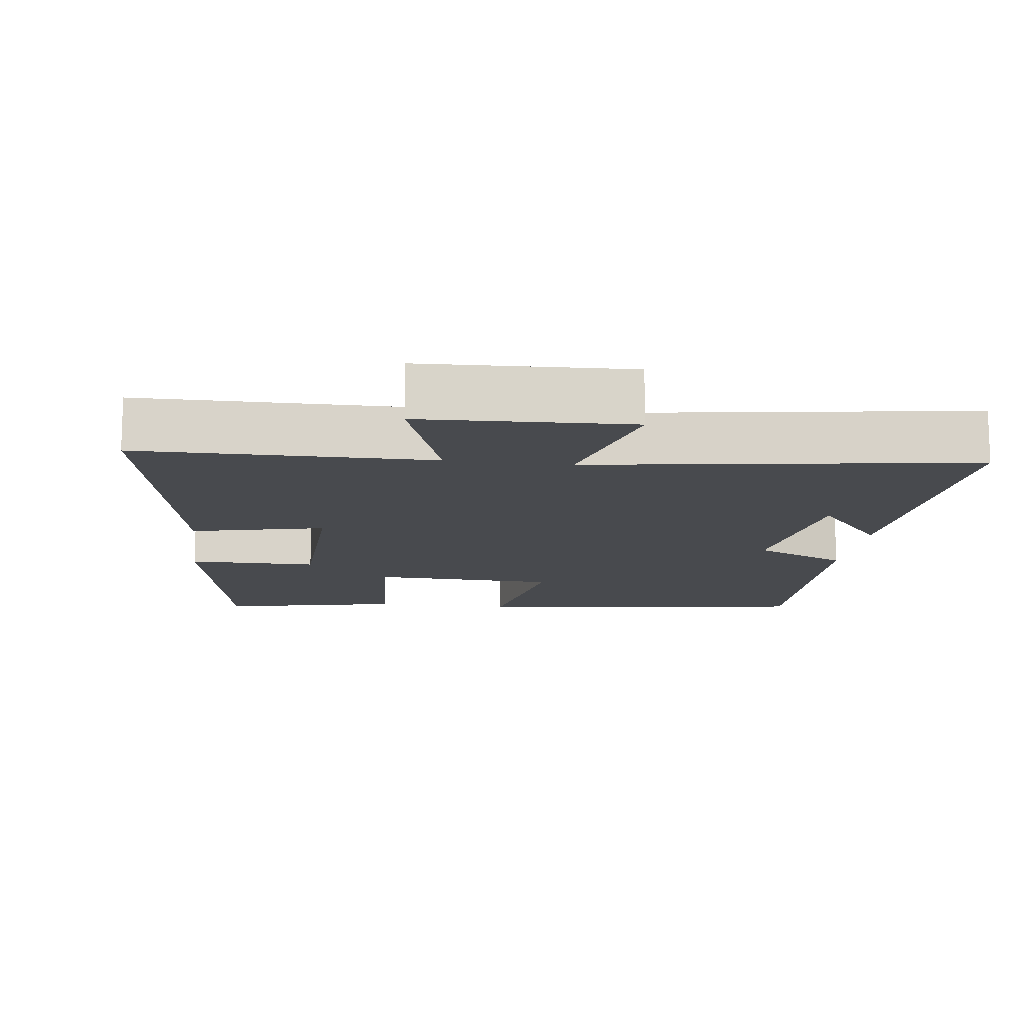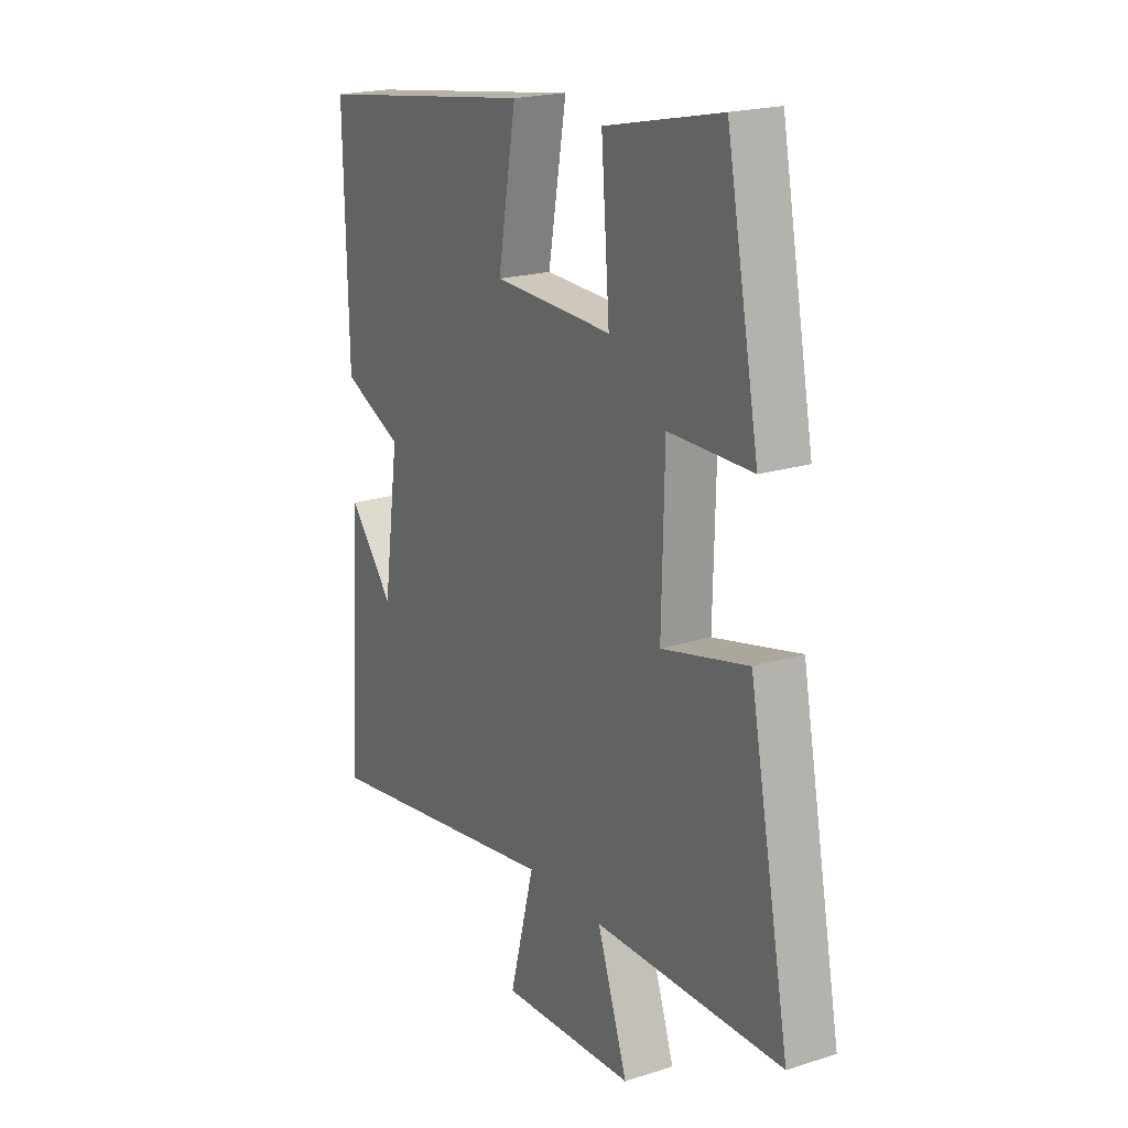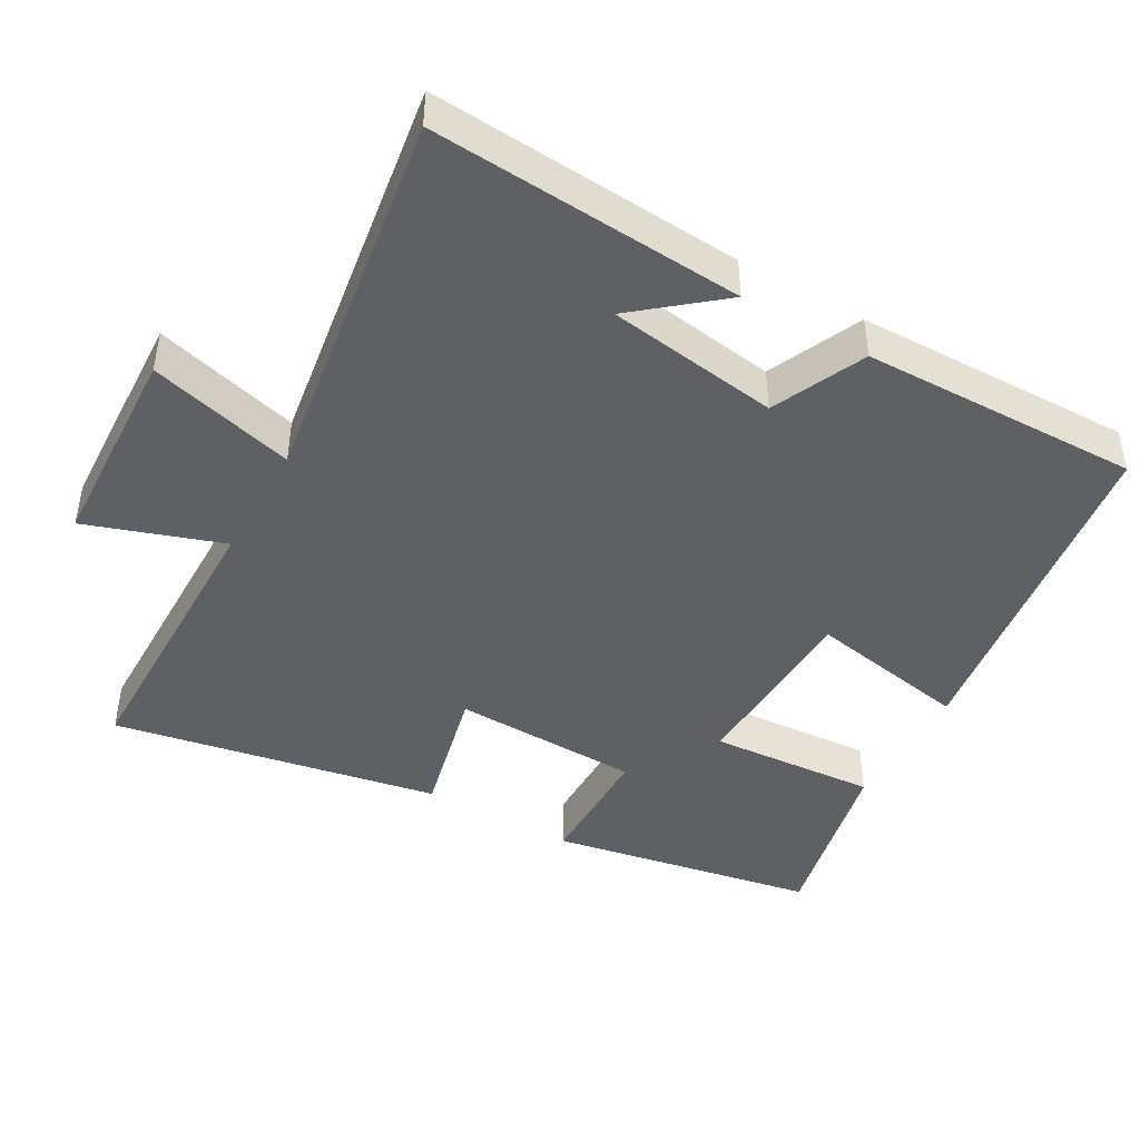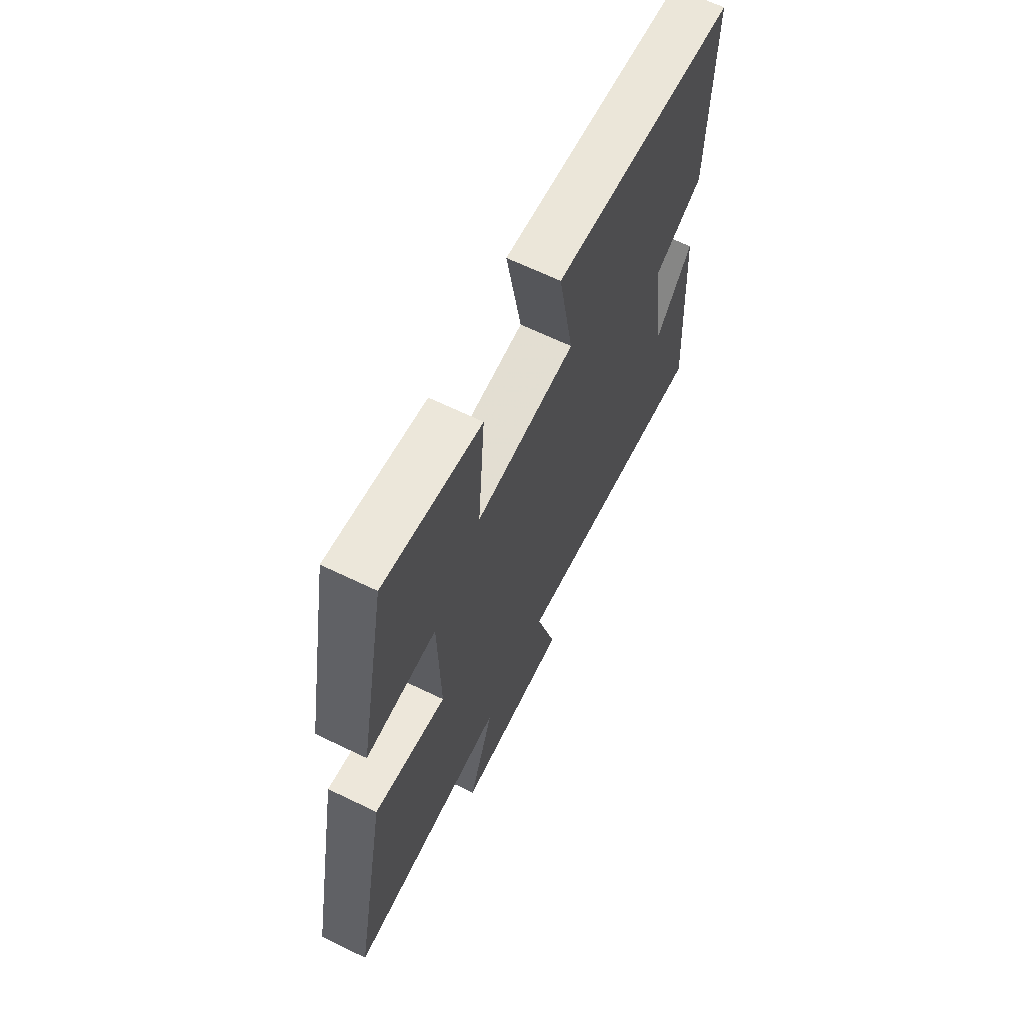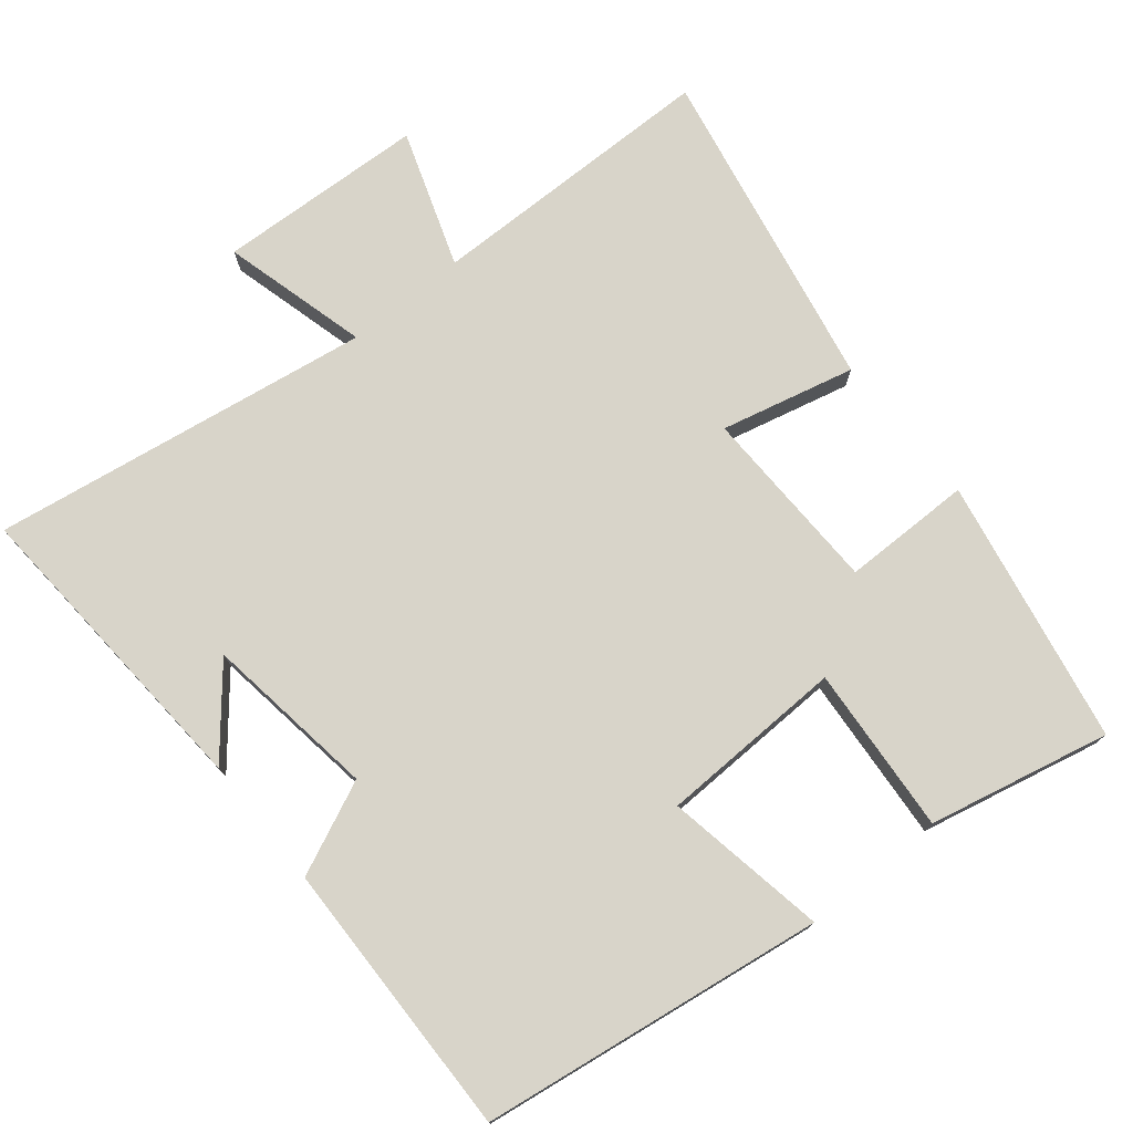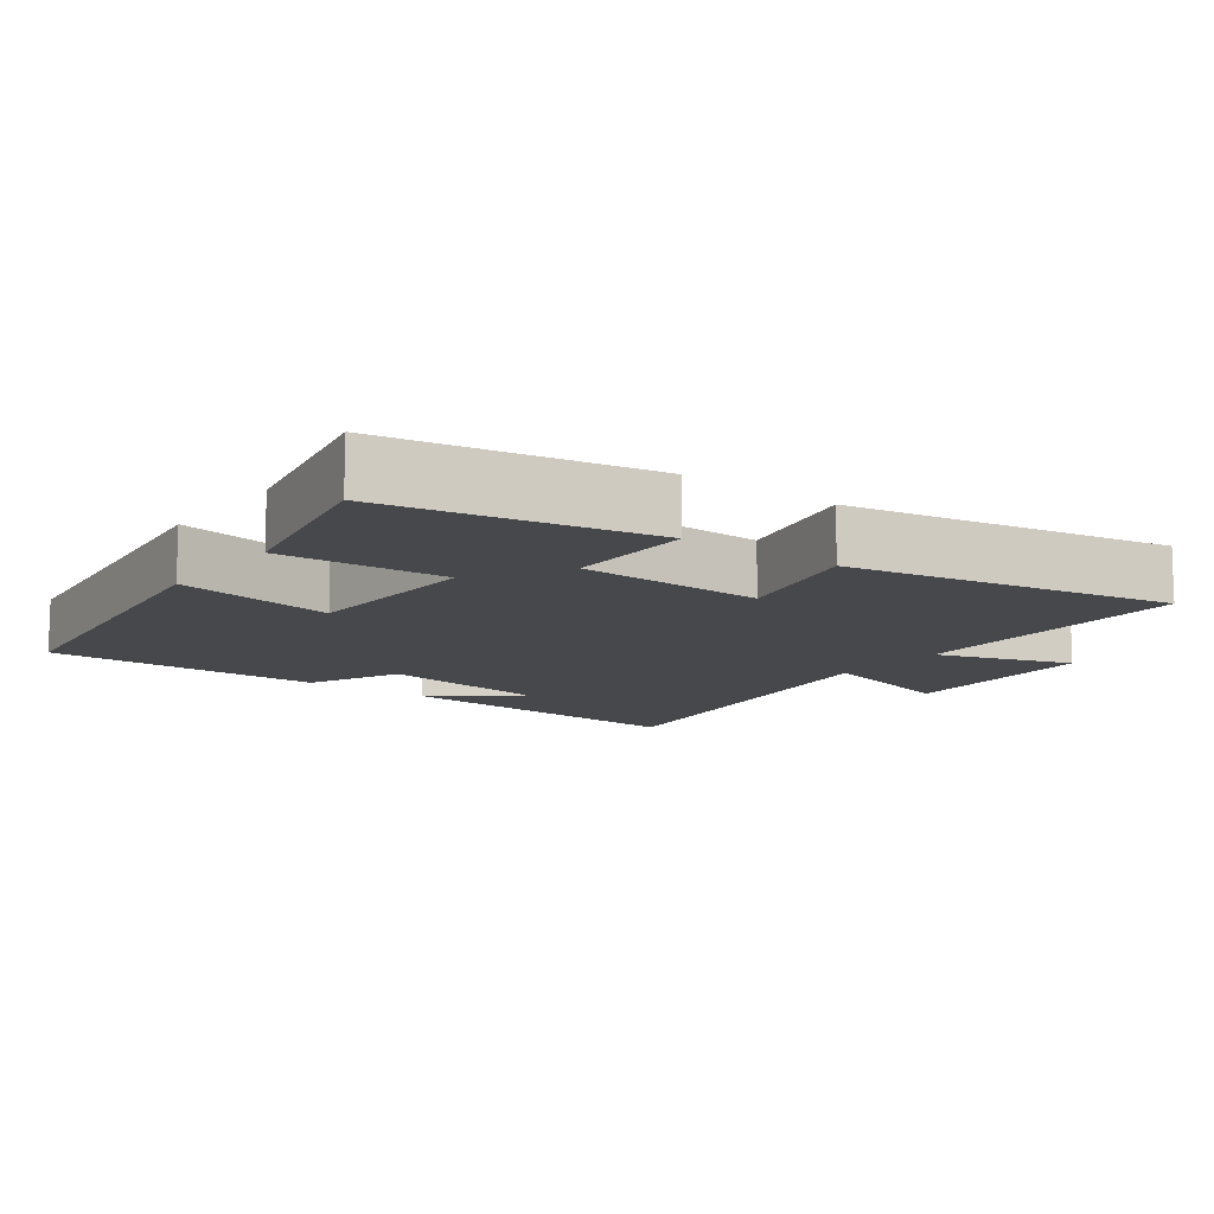
<metadata>
{"format":"obj","ext":"obj","renderer":"f3d","projection":"perspective","resolution":1024,"background":"white","views":[{"elev":-13.2,"azim":172.3,"up":"+Y"},{"elev":20.2,"azim":60.0,"up":"+Z"},{"elev":-44.9,"azim":-119.8,"up":"+Y"},{"elev":65.9,"azim":115.9,"up":"+Z"},{"elev":75.7,"azim":-39.2,"up":"+Y"},{"elev":-11.6,"azim":52.8,"up":"+Y"}]}
</metadata>
<code>
v 0.588 0.07 -0.495
v 0.178 0.07 -0.5
v 0.244 0.07 -0.691
v -0.048 0.07 -0.705
v 0.006 0.07 -0.5
v -0.528 0.07 -0.583
v -0.5 0.07 -0.144
v -0.403 0.07 -0.261
v -0.369 0.07 -0.019
v -0.5 0.07 0.04
v -0.509 0.07 0.431
v -0.027 0.07 0.5
v -0.067 0.07 0.273
v 0.193 0.07 0.265
v 0.175 0.07 0.5
v 0.429 0.07 0.556
v 0.5 0.07 0.183
v 0.318 0.07 0.182
v 0.312 0.07 -0.082
v 0.5 0.07 -0.037
v 0.588 0 -0.495
v 0.178 0 -0.5
v 0.244 0 -0.691
v -0.048 0 -0.705
v 0.006 0 -0.5
v -0.528 0 -0.583
v -0.5 0 -0.144
v -0.403 0 -0.261
v -0.369 0 -0.019
v -0.5 0 0.04
v -0.509 0 0.431
v -0.027 0 0.5
v -0.067 0 0.273
v 0.193 0 0.265
v 0.175 0 0.5
v 0.429 0 0.556
v 0.5 0 0.183
v 0.318 0 0.182
v 0.312 0 -0.082
v 0.5 0 -0.037
f 19 20 1 2
f 18 19 2
f 15 16 17 18
f 14 15 18
f 13 14 18 2
f 10 11 12 13
f 9 10 13
f 8 9 13 2
f 6 7 8
f 5 6 8
f 5 8 2
f 2 3 4 5
f 22 21 40 39
f 22 39 38
f 38 37 36 35
f 38 35 34
f 22 38 34 33
f 33 32 31 30
f 33 30 29
f 22 33 29 28
f 28 27 26
f 28 26 25
f 22 28 25
f 25 24 23 22
f 1 21 22 2
f 2 22 23 3
f 3 23 24 4
f 4 24 25 5
f 5 25 26 6
f 6 26 27 7
f 7 27 28 8
f 8 28 29 9
f 9 29 30 10
f 10 30 31 11
f 11 31 32 12
f 12 32 33 13
f 13 33 34 14
f 14 34 35 15
f 15 35 36 16
f 16 36 37 17
f 17 37 38 18
f 18 38 39 19
f 19 39 40 20
f 20 40 21 1

</code>
